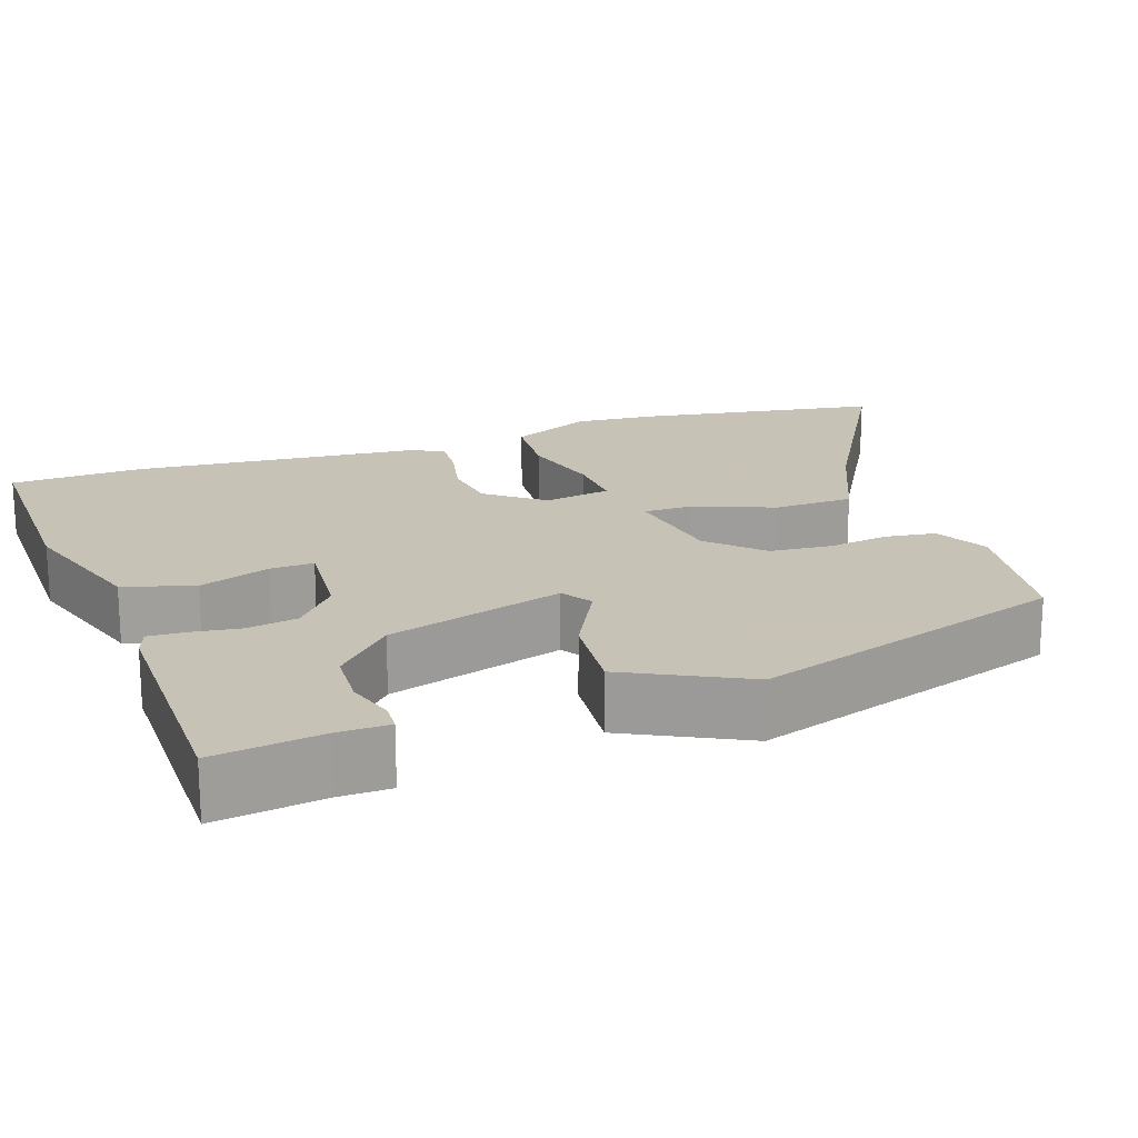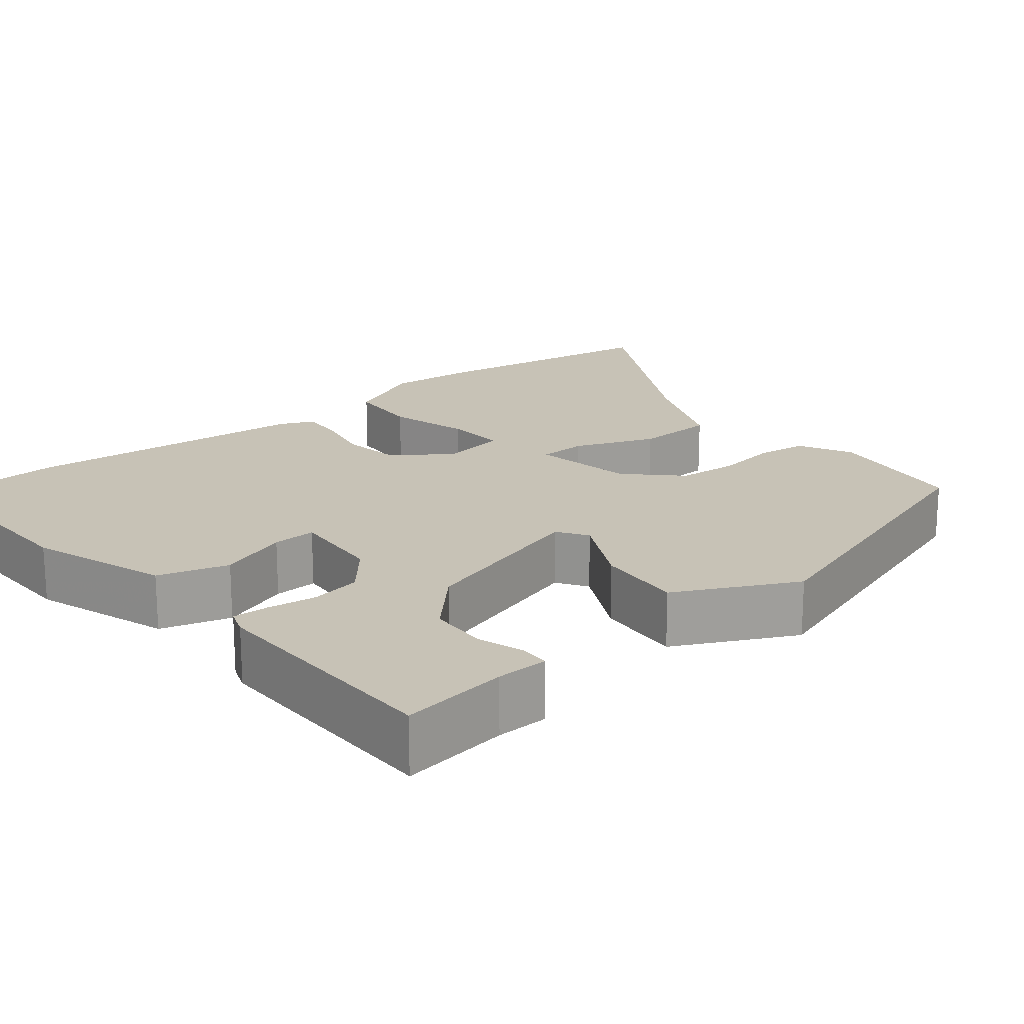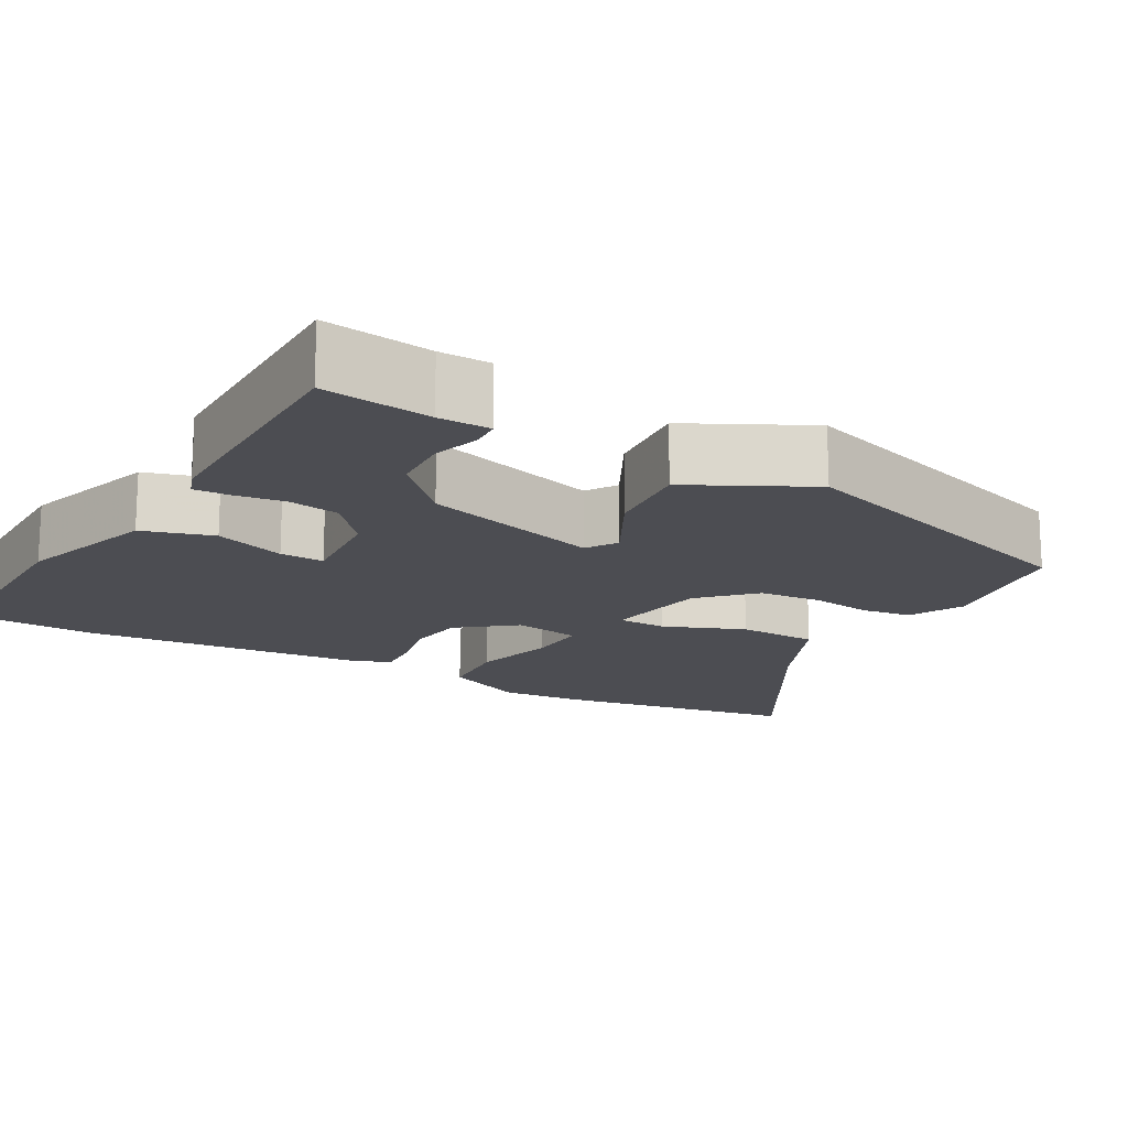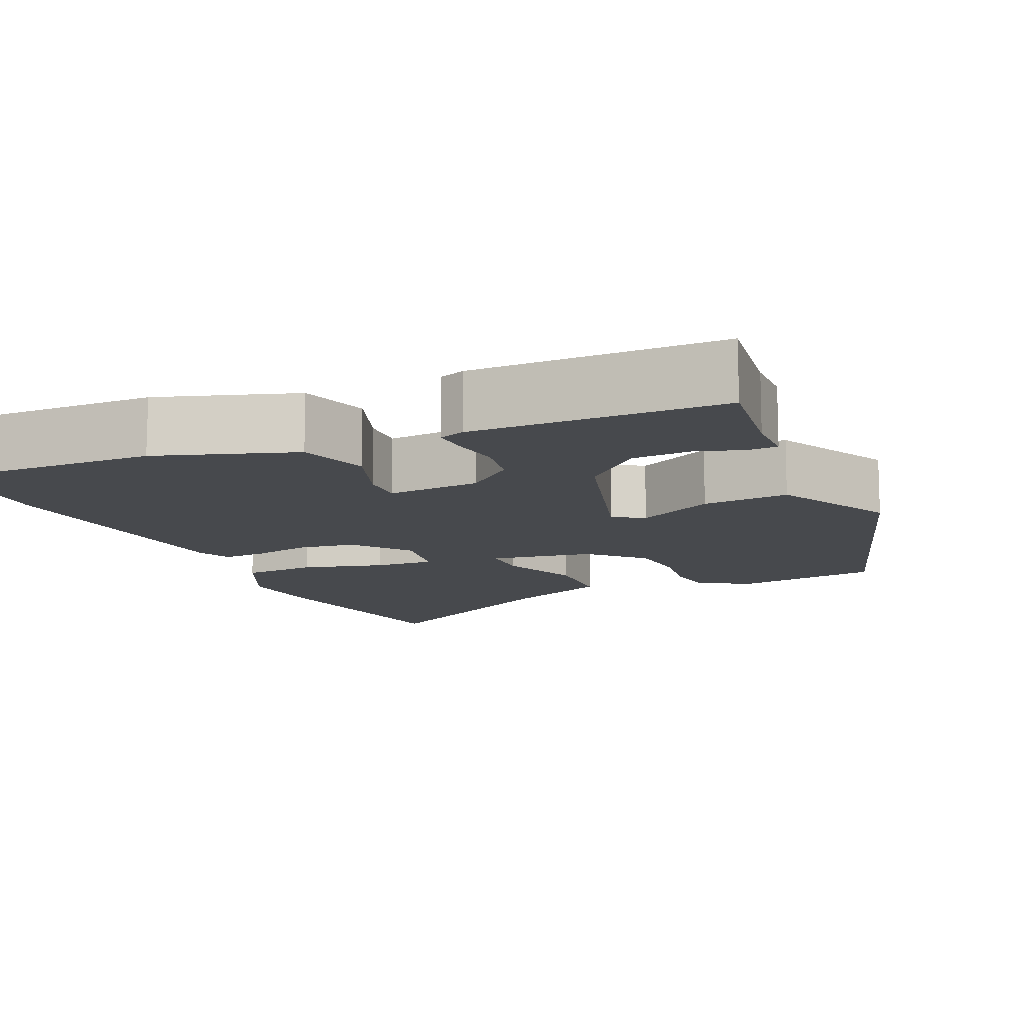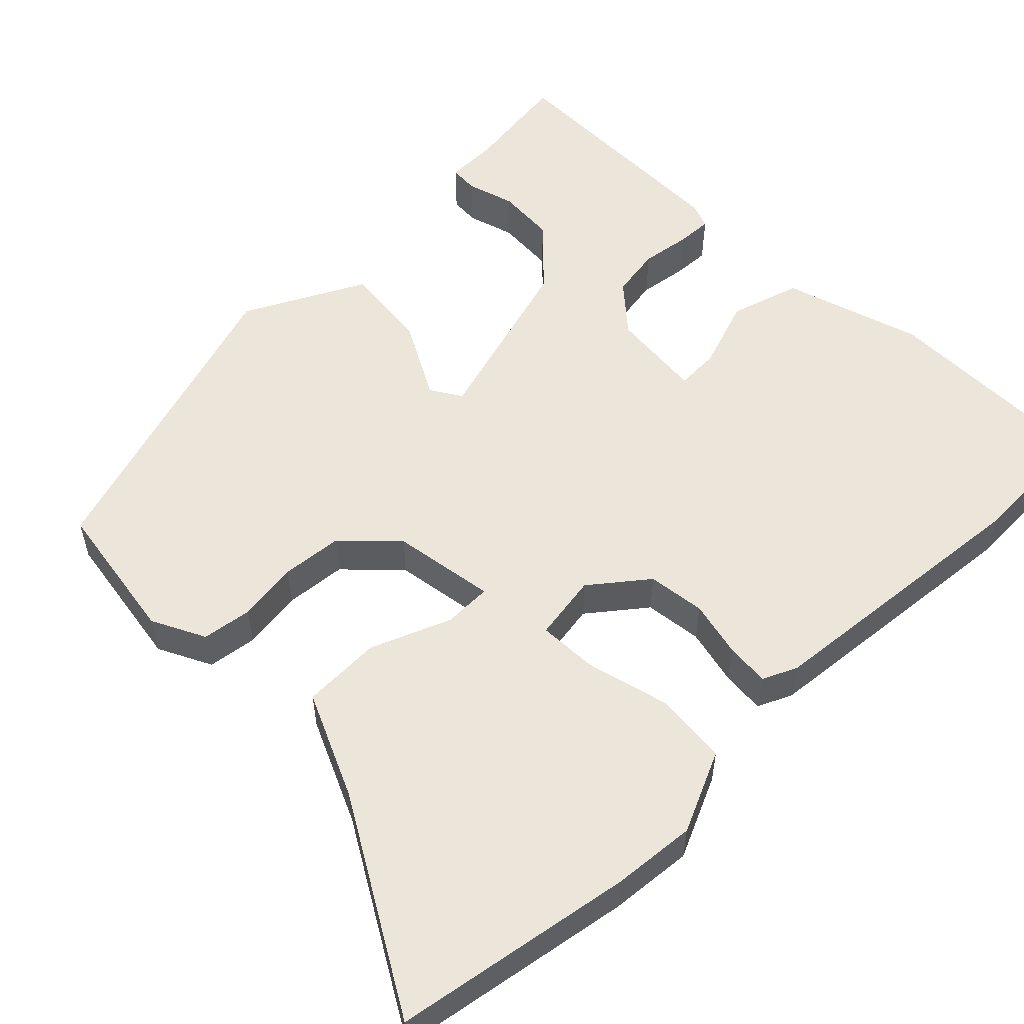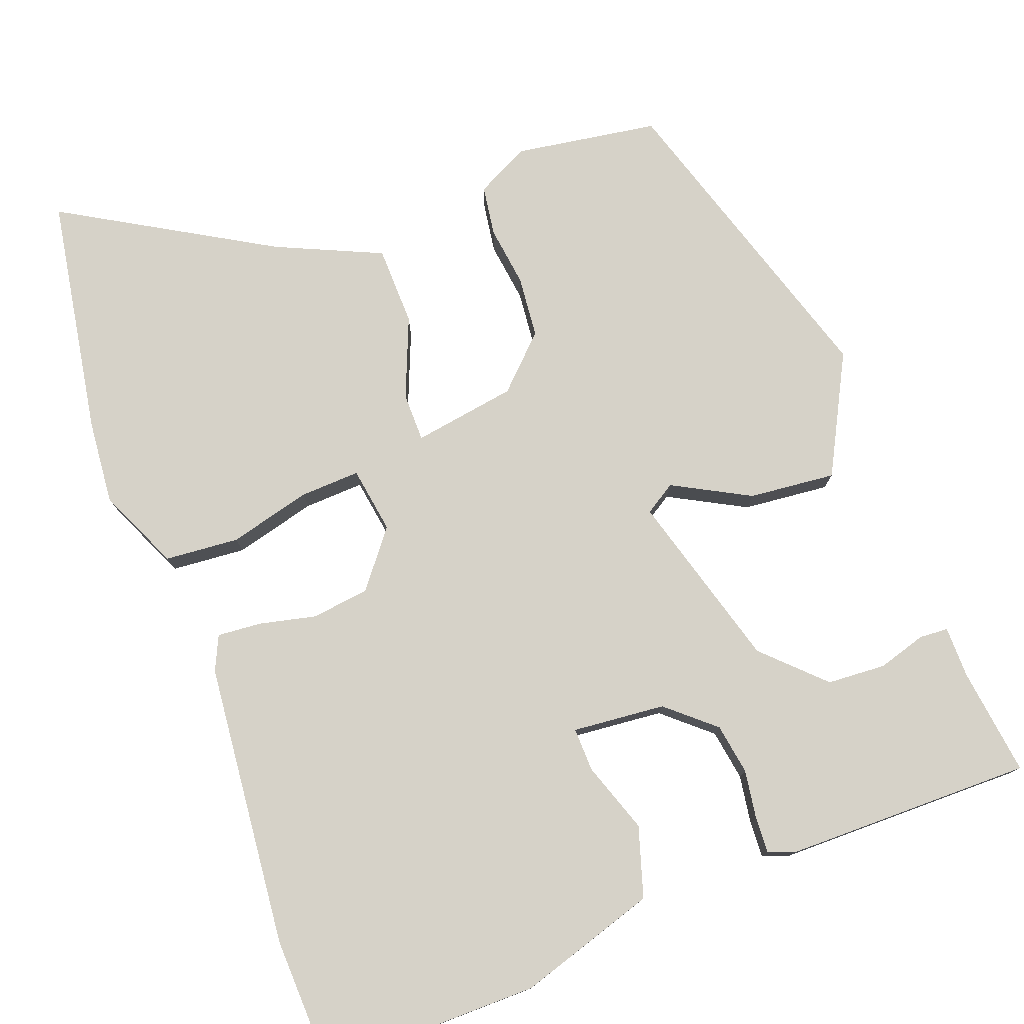
<metadata>
{"format":"obj","ext":"obj","renderer":"f3d","projection":"perspective","resolution":1024,"background":"white","views":[{"elev":19.1,"azim":-109.3,"up":"+Y"},{"elev":19.2,"azim":-129.6,"up":"+Y"},{"elev":-16.4,"azim":-119.4,"up":"+Y"},{"elev":-12.0,"azim":-156.2,"up":"+Y"},{"elev":55.2,"azim":45.8,"up":"+Y"},{"elev":77.5,"azim":160.0,"up":"+Y"}]}
</metadata>
<code>
v 0.505 0.07 -0.383
v 0.498 0.07 -0.553
v 0.219 0.07 -0.549
v 0.043 0.07 -0.492
v 0.016 0.07 -0.402
v 0.048 0.07 -0.312
v 0.05 0.07 -0.256
v -0.069 0.07 -0.266
v -0.13 0.07 -0.318
v -0.141 0.07 -0.383
v -0.132 0.07 -0.446
v -0.13 0.07 -0.492
v -0.163 0.07 -0.504
v -0.482 0.07 -0.503
v -0.463 0.07 -0.365
v -0.462 0.07 -0.299
v -0.425 0.07 -0.297
v -0.364 0.07 -0.316
v -0.289 0.07 -0.312
v -0.214 0.07 -0.24
v -0.147 0.07 -0.014
v -0.186 0.07 0.011
v -0.285 0.07 -0.041
v -0.396 0.07 -0.051
v -0.474 0.07 0.102
v -0.345 0.07 0.503
v -0.161 0.07 0.53
v -0.093 0.07 0.495
v -0.084 0.07 0.431
v -0.095 0.07 0.353
v -0.088 0.07 0.274
v -0.024 0.07 0.21
v 0.108 0.07 0.188
v 0.109 0.07 0.25
v 0.068 0.07 0.353
v 0.071 0.07 0.455
v 0.206 0.07 0.514
v 0.473 0.07 0.666
v 0.523 0.07 0.359
v 0.532 0.07 0.251
v 0.484 0.07 0.147
v 0.389 0.07 0.14
v 0.284 0.07 0.168
v 0.207 0.07 0.172
v 0.193 0.07 0.087
v 0.249 0.07 0.015
v 0.323 0.07 0.005
v 0.396 0.07 0.021
v 0.452 0.07 0.025
v 0.472 0.07 -0.019
v 0.505 0 -0.383
v 0.498 0 -0.553
v 0.219 0 -0.549
v 0.043 0 -0.492
v 0.016 0 -0.402
v 0.048 0 -0.312
v 0.05 0 -0.256
v -0.069 0 -0.266
v -0.13 0 -0.318
v -0.141 0 -0.383
v -0.132 0 -0.446
v -0.13 0 -0.492
v -0.163 0 -0.504
v -0.482 0 -0.503
v -0.463 0 -0.365
v -0.462 0 -0.299
v -0.425 0 -0.297
v -0.364 0 -0.316
v -0.289 0 -0.312
v -0.214 0 -0.24
v -0.147 0 -0.014
v -0.186 0 0.011
v -0.285 0 -0.041
v -0.396 0 -0.051
v -0.474 0 0.102
v -0.345 0 0.503
v -0.161 0 0.53
v -0.093 0 0.495
v -0.084 0 0.431
v -0.095 0 0.353
v -0.088 0 0.274
v -0.024 0 0.21
v 0.108 0 0.188
v 0.109 0 0.25
v 0.068 0 0.353
v 0.071 0 0.455
v 0.206 0 0.514
v 0.473 0 0.666
v 0.523 0 0.359
v 0.532 0 0.251
v 0.484 0 0.147
v 0.389 0 0.14
v 0.284 0 0.168
v 0.207 0 0.172
v 0.193 0 0.087
v 0.249 0 0.015
v 0.323 0 0.005
v 0.396 0 0.021
v 0.452 0 0.025
v 0.472 0 -0.019
f 47 48 49 50
f 46 47 50 1
f 45 46 1 2
f 40 41 42 43
f 40 43 44
f 37 38 39 40
f 37 40 44
f 34 35 36 37
f 33 34 37 44
f 27 28 29 30
f 27 30 31
f 26 27 31
f 25 26 31 32
f 22 23 24 25
f 15 16 17 18
f 15 18 19
f 14 15 19
f 13 14 19 20
f 10 11 12 13
f 9 10 13 20
f 3 4 5 6
f 45 2 3 6
f 33 44 45 6
f 22 25 32 33
f 21 22 33
f 8 9 20 21
f 7 8 21 33
f 6 7 33
f 100 99 98 97
f 51 100 97 96
f 52 51 96 95
f 93 92 91 90
f 94 93 90
f 90 89 88 87
f 94 90 87
f 87 86 85 84
f 94 87 84 83
f 80 79 78 77
f 81 80 77
f 81 77 76
f 82 81 76 75
f 75 74 73 72
f 68 67 66 65
f 69 68 65
f 69 65 64
f 70 69 64 63
f 63 62 61 60
f 70 63 60 59
f 56 55 54 53
f 56 53 52 95
f 56 95 94 83
f 83 82 75 72
f 83 72 71
f 71 70 59 58
f 83 71 58 57
f 83 57 56
f 1 51 52 2
f 2 52 53 3
f 3 53 54 4
f 4 54 55 5
f 5 55 56 6
f 6 56 57 7
f 7 57 58 8
f 8 58 59 9
f 9 59 60 10
f 10 60 61 11
f 11 61 62 12
f 12 62 63 13
f 13 63 64 14
f 14 64 65 15
f 15 65 66 16
f 16 66 67 17
f 17 67 68 18
f 18 68 69 19
f 19 69 70 20
f 20 70 71 21
f 21 71 72 22
f 22 72 73 23
f 23 73 74 24
f 24 74 75 25
f 25 75 76 26
f 26 76 77 27
f 27 77 78 28
f 28 78 79 29
f 29 79 80 30
f 30 80 81 31
f 31 81 82 32
f 32 82 83 33
f 33 83 84 34
f 34 84 85 35
f 35 85 86 36
f 36 86 87 37
f 37 87 88 38
f 38 88 89 39
f 39 89 90 40
f 40 90 91 41
f 41 91 92 42
f 42 92 93 43
f 43 93 94 44
f 44 94 95 45
f 45 95 96 46
f 46 96 97 47
f 47 97 98 48
f 48 98 99 49
f 49 99 100 50
f 50 100 51 1

</code>
